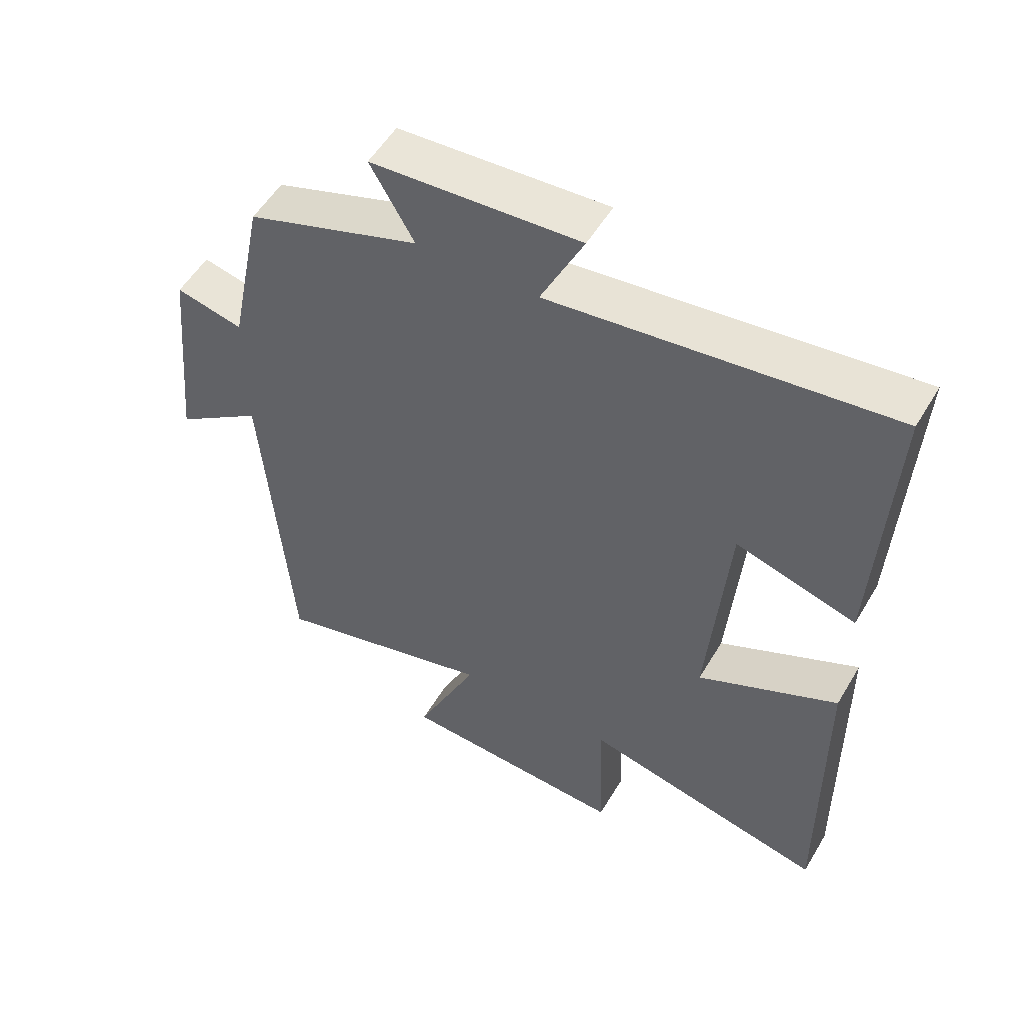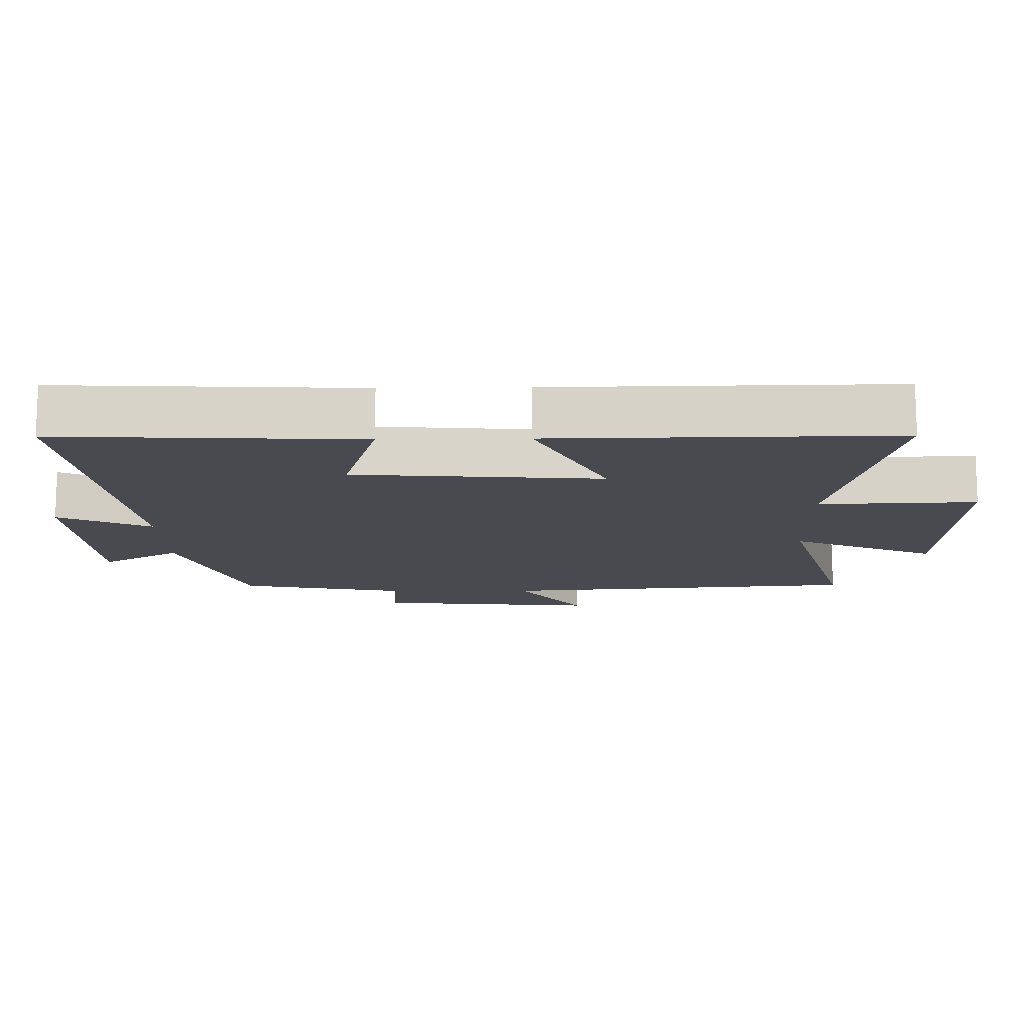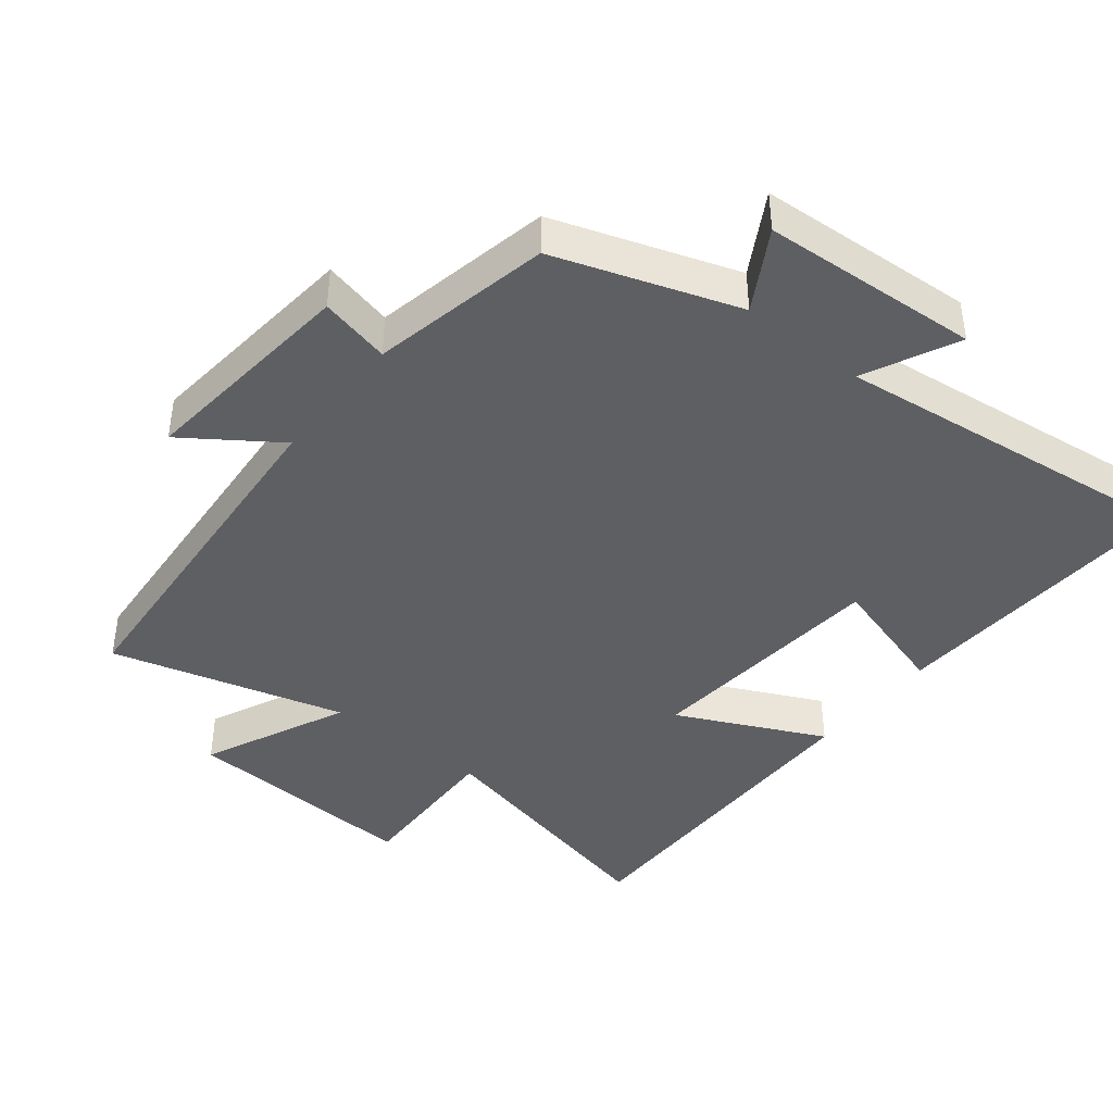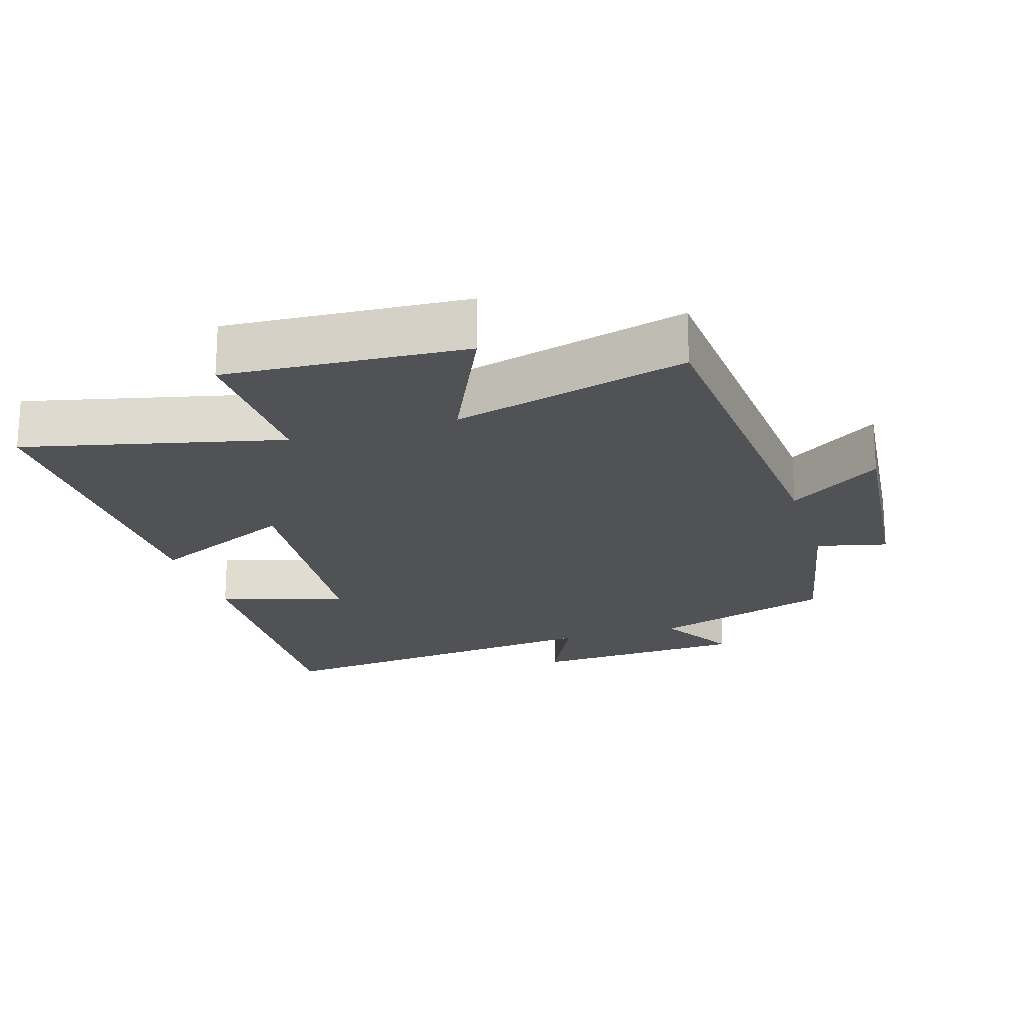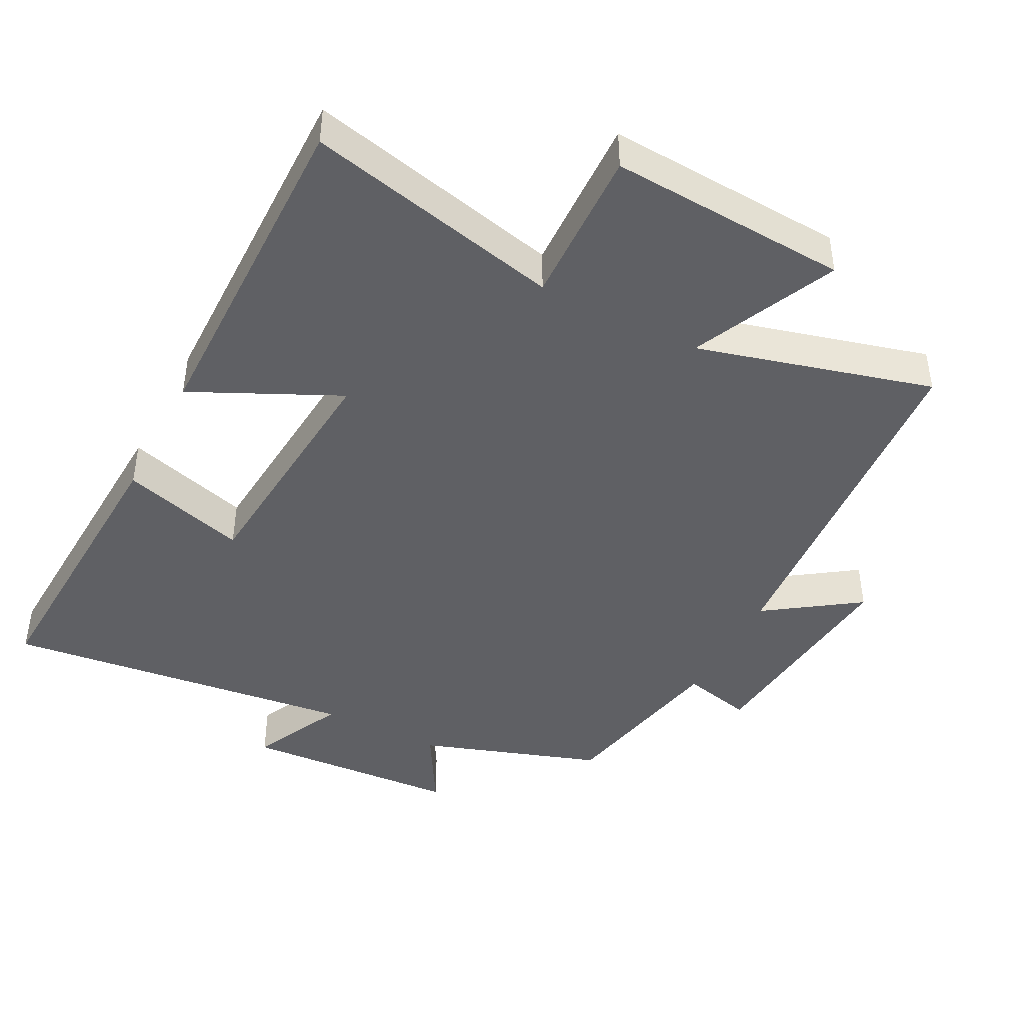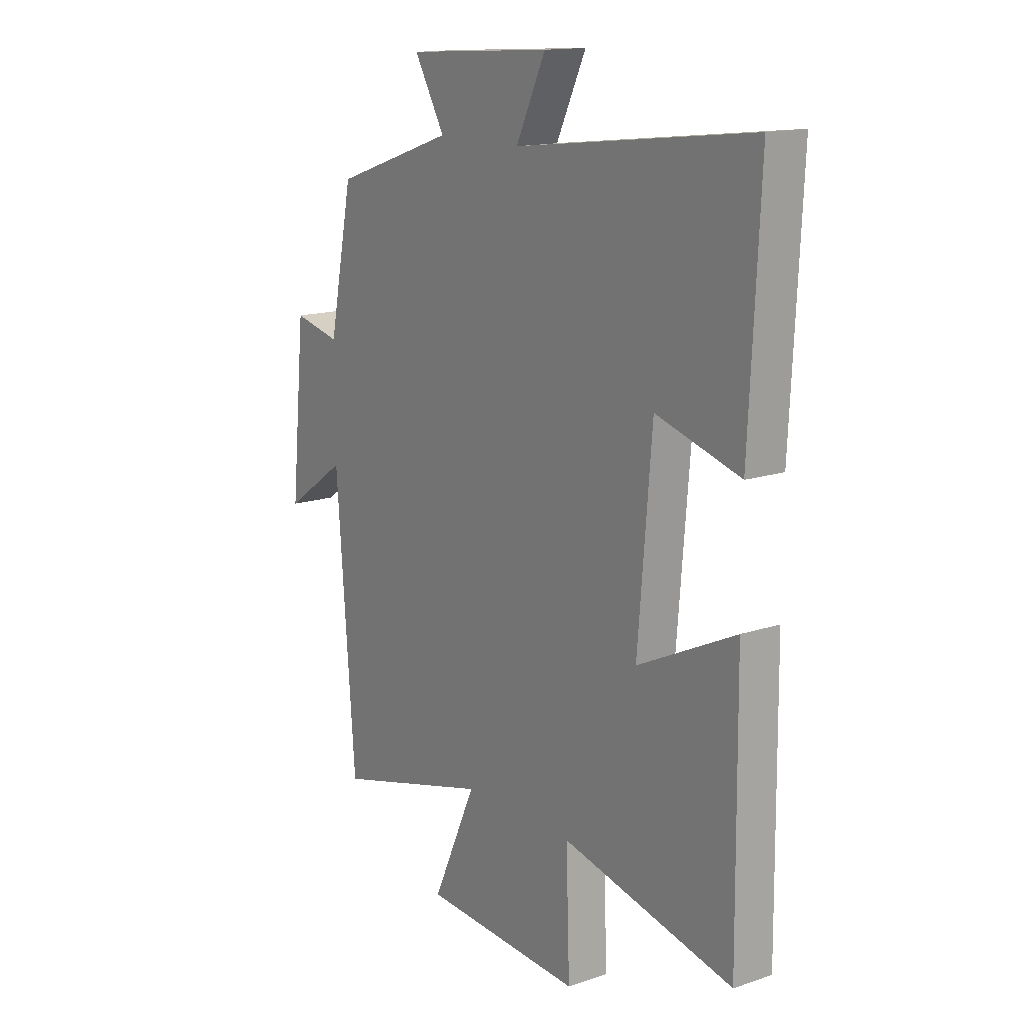
<metadata>
{"format":"obj","ext":"obj","renderer":"f3d","projection":"perspective","resolution":1024,"background":"white","views":[{"elev":53.7,"azim":30.2,"up":"+Z"},{"elev":-13.5,"azim":91.1,"up":"+Y"},{"elev":-41.8,"azim":-38.6,"up":"+Y"},{"elev":-20.6,"azim":-163.1,"up":"+Y"},{"elev":-43.7,"azim":152.6,"up":"+Y"},{"elev":15.0,"azim":54.4,"up":"+Z"}]}
</metadata>
<code>
v 0.522 0.07 0.562
v 0.5 0.07 0.121
v 0.316 0.07 0.175
v 0.286 0.07 -0.187
v 0.5 0.07 -0.085
v 0.505 0.07 -0.586
v 0.13 0.07 -0.5
v 0.138 0.07 -0.732
v -0.212 0.07 -0.712
v -0.116 0.07 -0.5
v -0.459 0.07 -0.593
v -0.5 0.07 -0.06
v -0.635 0.07 -0.154
v -0.603 0.07 0.172
v -0.5 0.07 0.148
v -0.447 0.07 0.41
v -0.182 0.07 0.5
v -0.249 0.07 0.616
v 0.069 0.07 0.636
v 0.004 0.07 0.5
v 0.522 0 0.562
v 0.5 0 0.121
v 0.316 0 0.175
v 0.286 0 -0.187
v 0.5 0 -0.085
v 0.505 0 -0.586
v 0.13 0 -0.5
v 0.138 0 -0.732
v -0.212 0 -0.712
v -0.116 0 -0.5
v -0.459 0 -0.593
v -0.5 0 -0.06
v -0.635 0 -0.154
v -0.603 0 0.172
v -0.5 0 0.148
v -0.447 0 0.41
v -0.182 0 0.5
v -0.249 0 0.616
v 0.069 0 0.636
v 0.004 0 0.5
f 17 18 19 20
f 15 16 17 20
f 15 20 1
f 12 13 14 15
f 10 11 12 15
f 10 15 1
f 7 8 9 10
f 4 5 6 7
f 3 4 7 10
f 1 2 3
f 1 3 10
f 40 39 38 37
f 40 37 36 35
f 21 40 35
f 35 34 33 32
f 35 32 31 30
f 21 35 30
f 30 29 28 27
f 27 26 25 24
f 30 27 24 23
f 23 22 21
f 30 23 21
f 1 21 22 2
f 2 22 23 3
f 3 23 24 4
f 4 24 25 5
f 5 25 26 6
f 6 26 27 7
f 7 27 28 8
f 8 28 29 9
f 9 29 30 10
f 10 30 31 11
f 11 31 32 12
f 12 32 33 13
f 13 33 34 14
f 14 34 35 15
f 15 35 36 16
f 16 36 37 17
f 17 37 38 18
f 18 38 39 19
f 19 39 40 20
f 20 40 21 1

</code>
